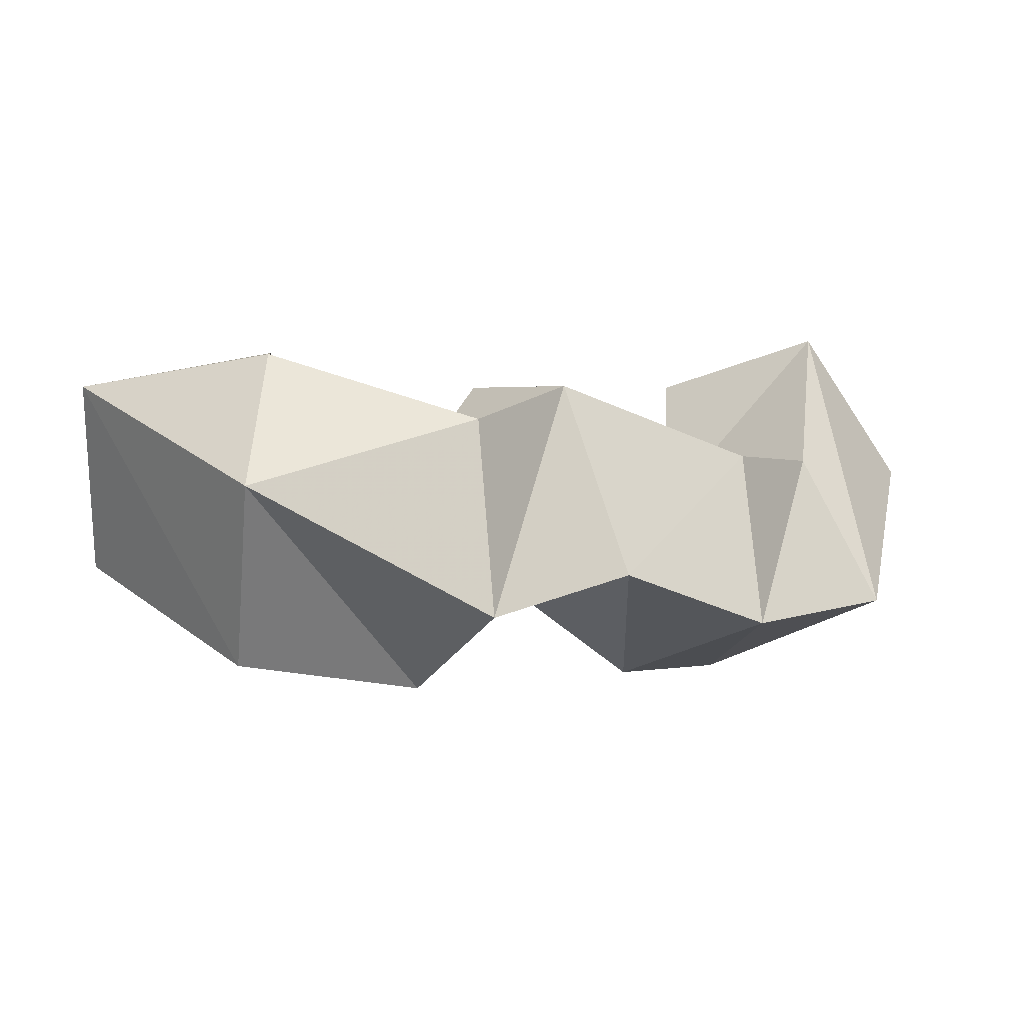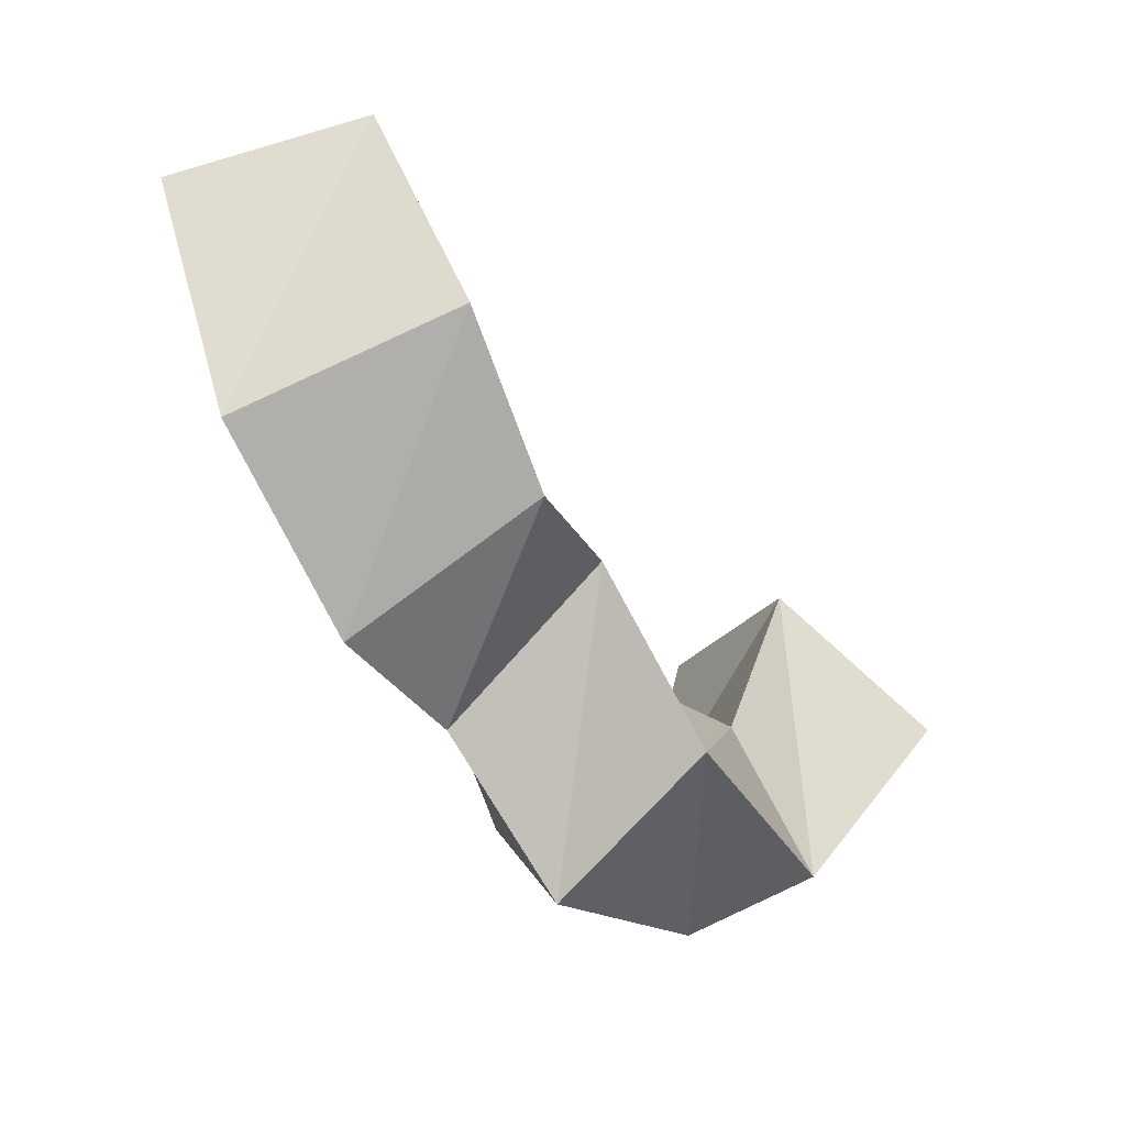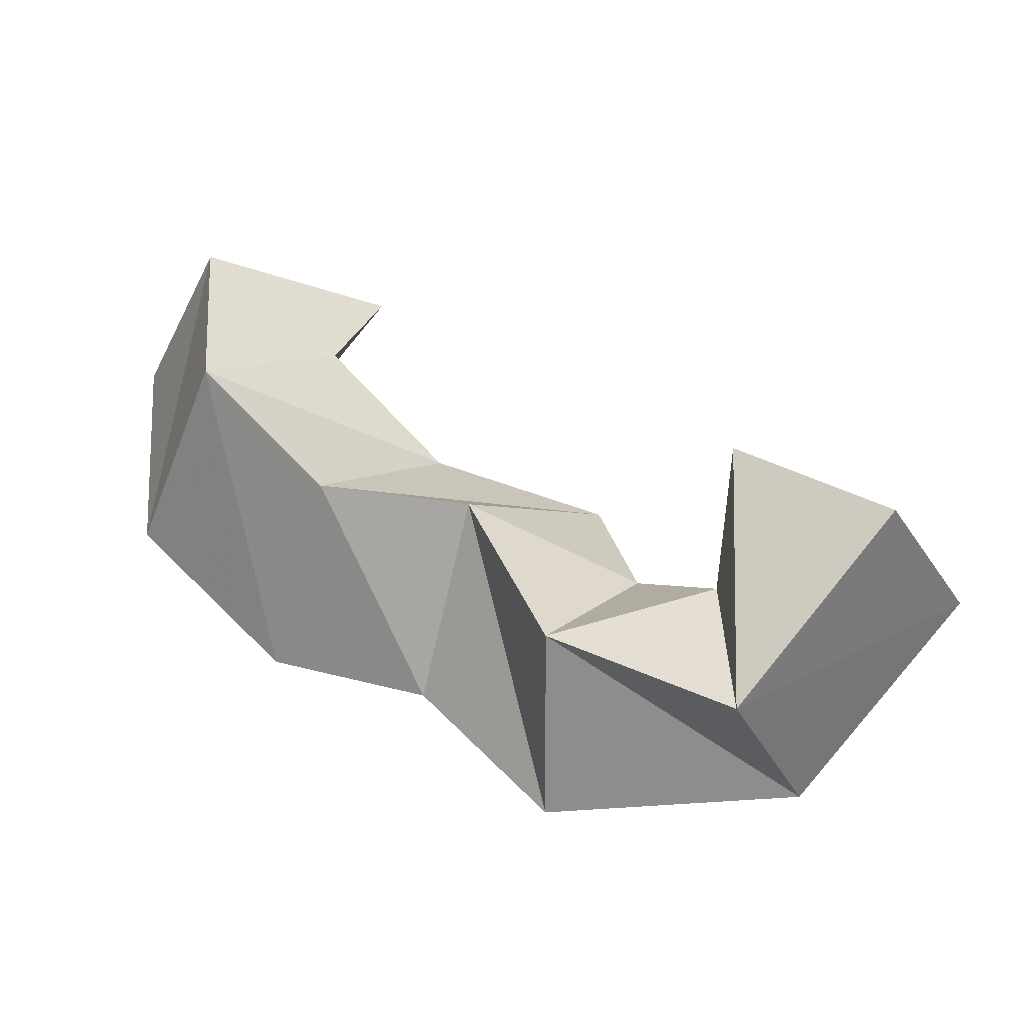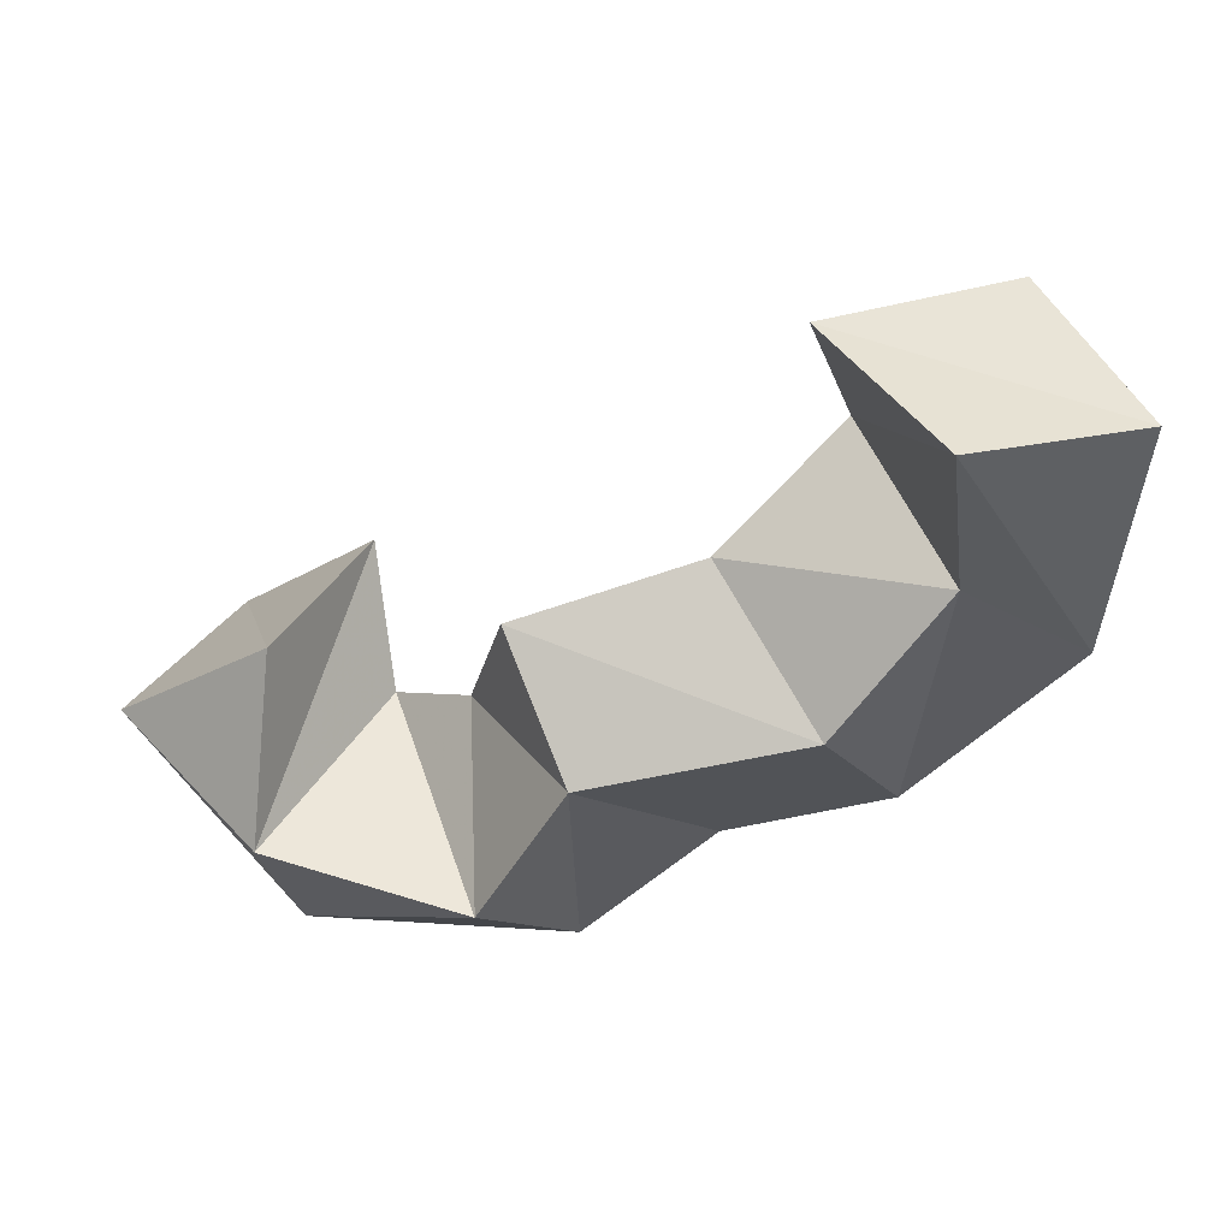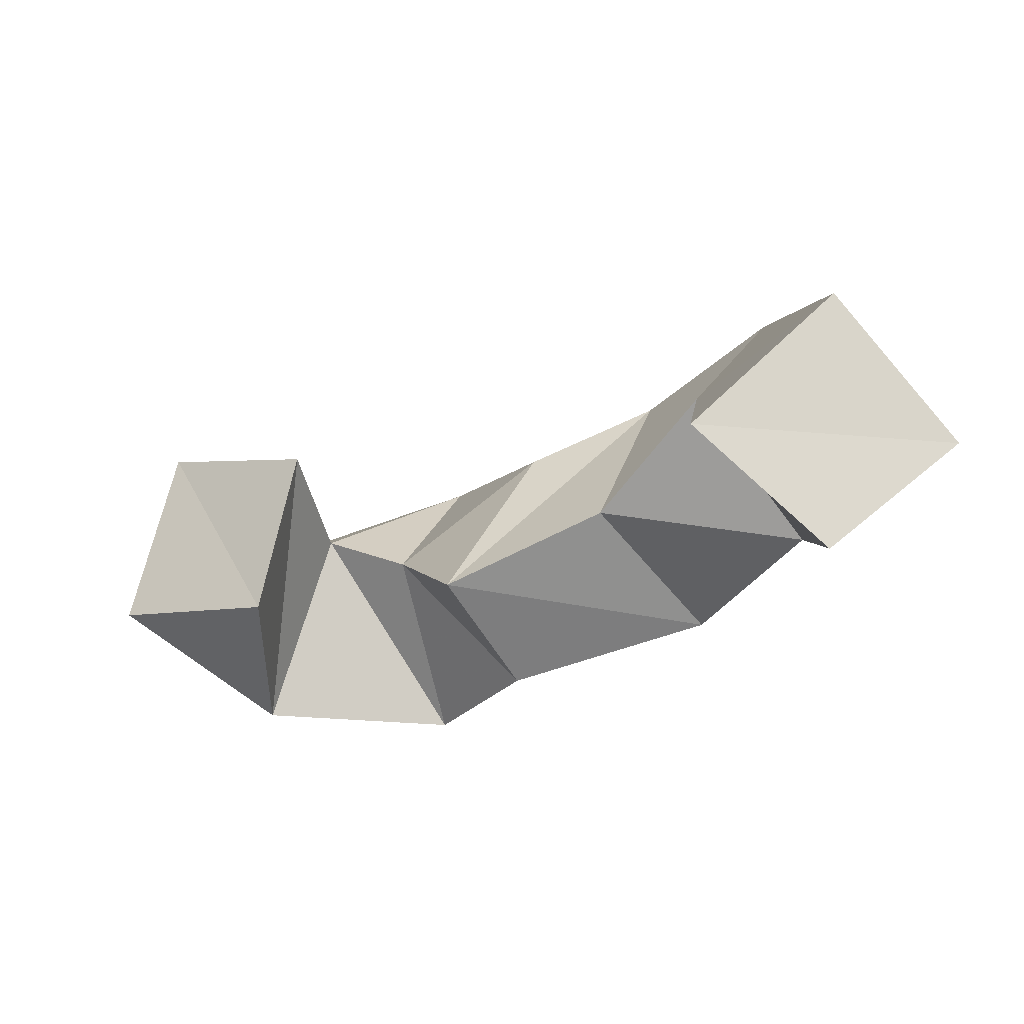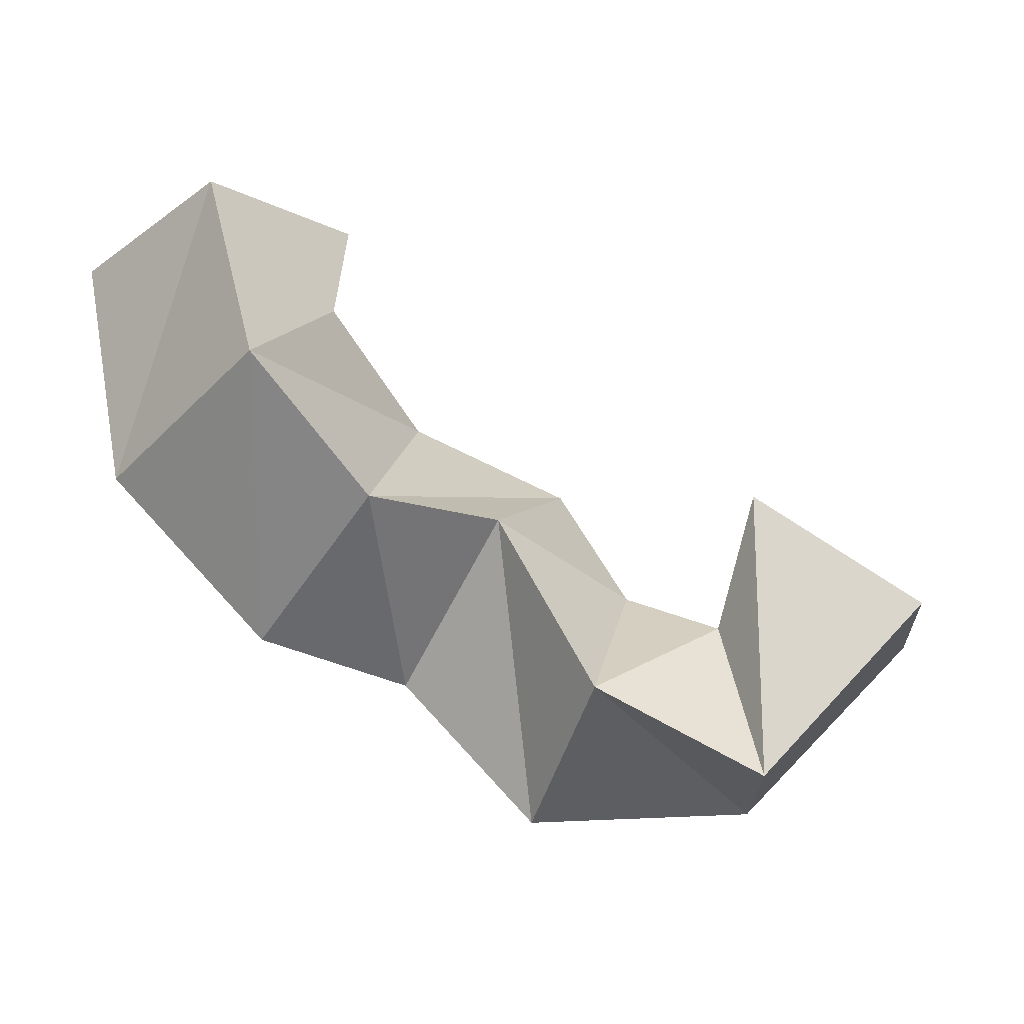
<metadata>
{"format":"obj","ext":"obj","renderer":"f3d","projection":"perspective","resolution":1024,"background":"white","views":[{"elev":-65.8,"azim":-14.9,"up":"+Z"},{"elev":-20.9,"azim":135.7,"up":"+Z"},{"elev":-26.9,"azim":-165.6,"up":"+Z"},{"elev":29.4,"azim":15.0,"up":"+Z"},{"elev":-26.4,"azim":-0.2,"up":"+Y"},{"elev":-12.4,"azim":171.6,"up":"+Z"}]}
</metadata>
<code>
v 0.4405 0.1319 0.4123
v 0.4089 0.1683 0.4263
v 0.4044 0.1 0.4163
v 0.3702 0.1288 0.4279
v 0.431 0.1472 0.3508
v 0.3981 0.1901 0.3744
v 0.4046 0.1218 0.3758
v 0.3755 0.1534 0.3972
v 0.392 0.1432 0.3099
v 0.3676 0.1816 0.3406
v 0.3801 0.1118 0.3409
v 0.3504 0.1326 0.3704
v 0.3533 0.1342 0.2997
v 0.3327 0.1649 0.3391
v 0.3278 0.1 0.3275
v 0.3081 0.1171 0.3564
v 0.3197 0.1364 0.2636
v 0.3098 0.176 0.2947
v 0.306 0.1 0.2908
v 0.2937 0.1384 0.3239
v 0.2569 0.1205 0.2677
v 0.2649 0.1696 0.2736
v 0.2545 0.1 0.2991
v 0.2712 0.1498 0.3146
v 0.2118 0.1259 0.3144
v 0.2234 0.1756 0.3183
v 0.2541 0.1162 0.3429
v 0.2636 0.1607 0.3485
f 1 2 4
f 3 1 4
f 2 6 8
f 4 2 8
f 6 5 7
f 8 6 7
f 5 1 3
f 7 5 3
f 8 7 3
f 4 8 3
f 2 1 5
f 6 2 5
f 5 6 8
f 7 5 8
f 6 10 12
f 8 6 12
f 10 9 11
f 12 10 11
f 9 5 7
f 11 9 7
f 12 11 7
f 8 12 7
f 6 5 9
f 10 6 9
f 9 10 12
f 11 9 12
f 10 14 16
f 12 10 16
f 14 13 15
f 16 14 15
f 13 9 11
f 15 13 11
f 16 15 11
f 12 16 11
f 10 9 13
f 14 10 13
f 13 14 16
f 15 13 16
f 14 18 20
f 16 14 20
f 18 17 19
f 20 18 19
f 17 13 15
f 19 17 15
f 20 19 15
f 16 20 15
f 14 13 17
f 18 14 17
f 17 18 20
f 19 17 20
f 18 22 24
f 20 18 24
f 22 21 23
f 24 22 23
f 21 17 19
f 23 21 19
f 24 23 19
f 20 24 19
f 18 17 21
f 22 18 21
f 21 22 24
f 23 21 24
f 22 26 28
f 24 22 28
f 26 25 27
f 28 26 27
f 25 21 23
f 27 25 23
f 28 27 23
f 24 28 23
f 22 21 25
f 26 22 25

</code>
